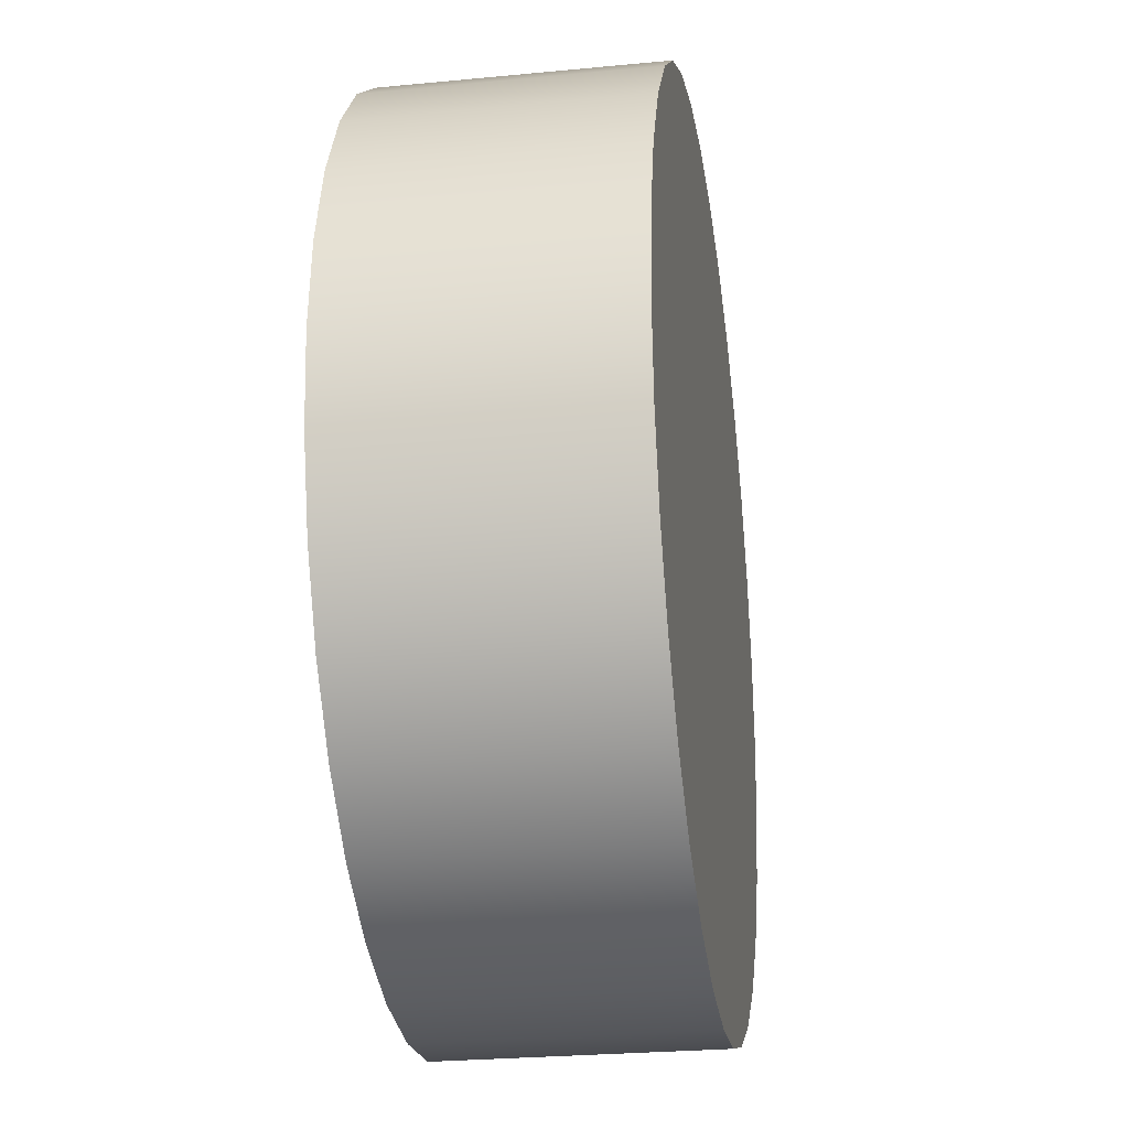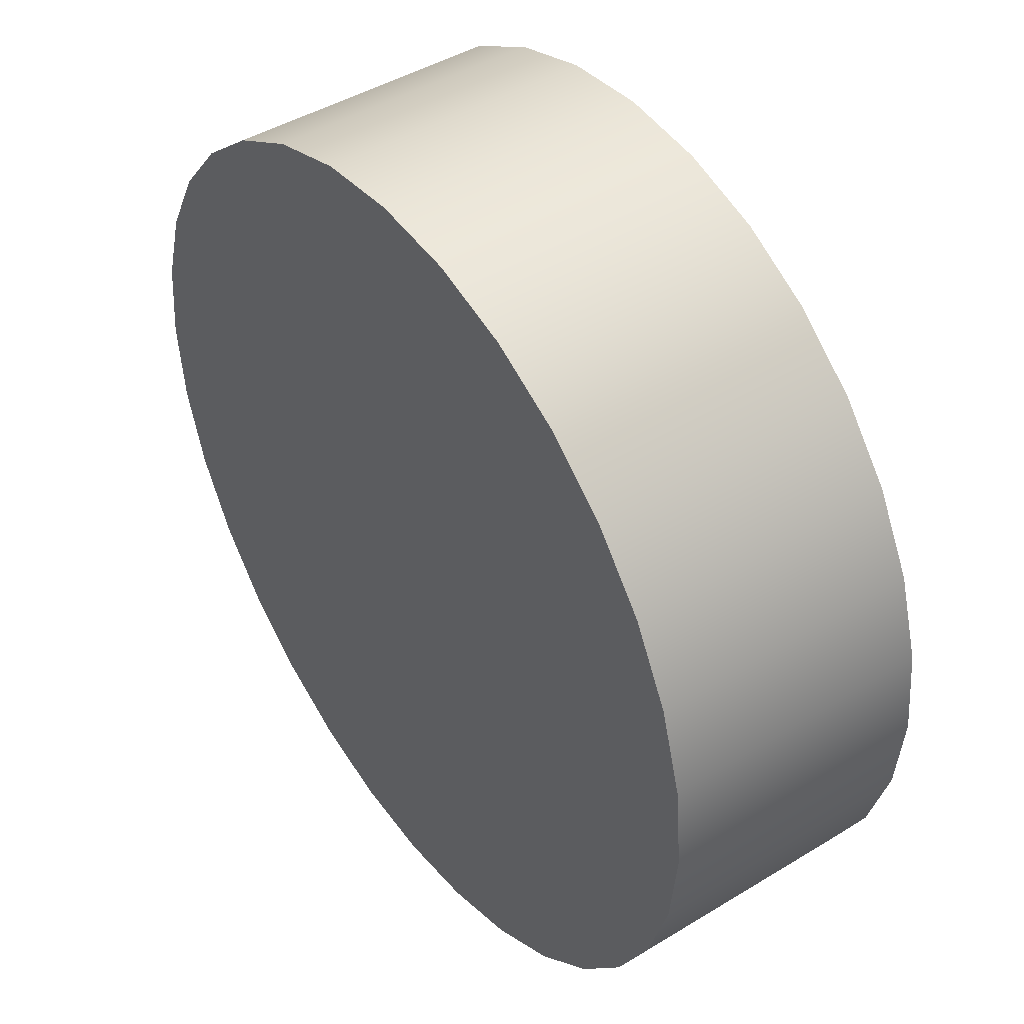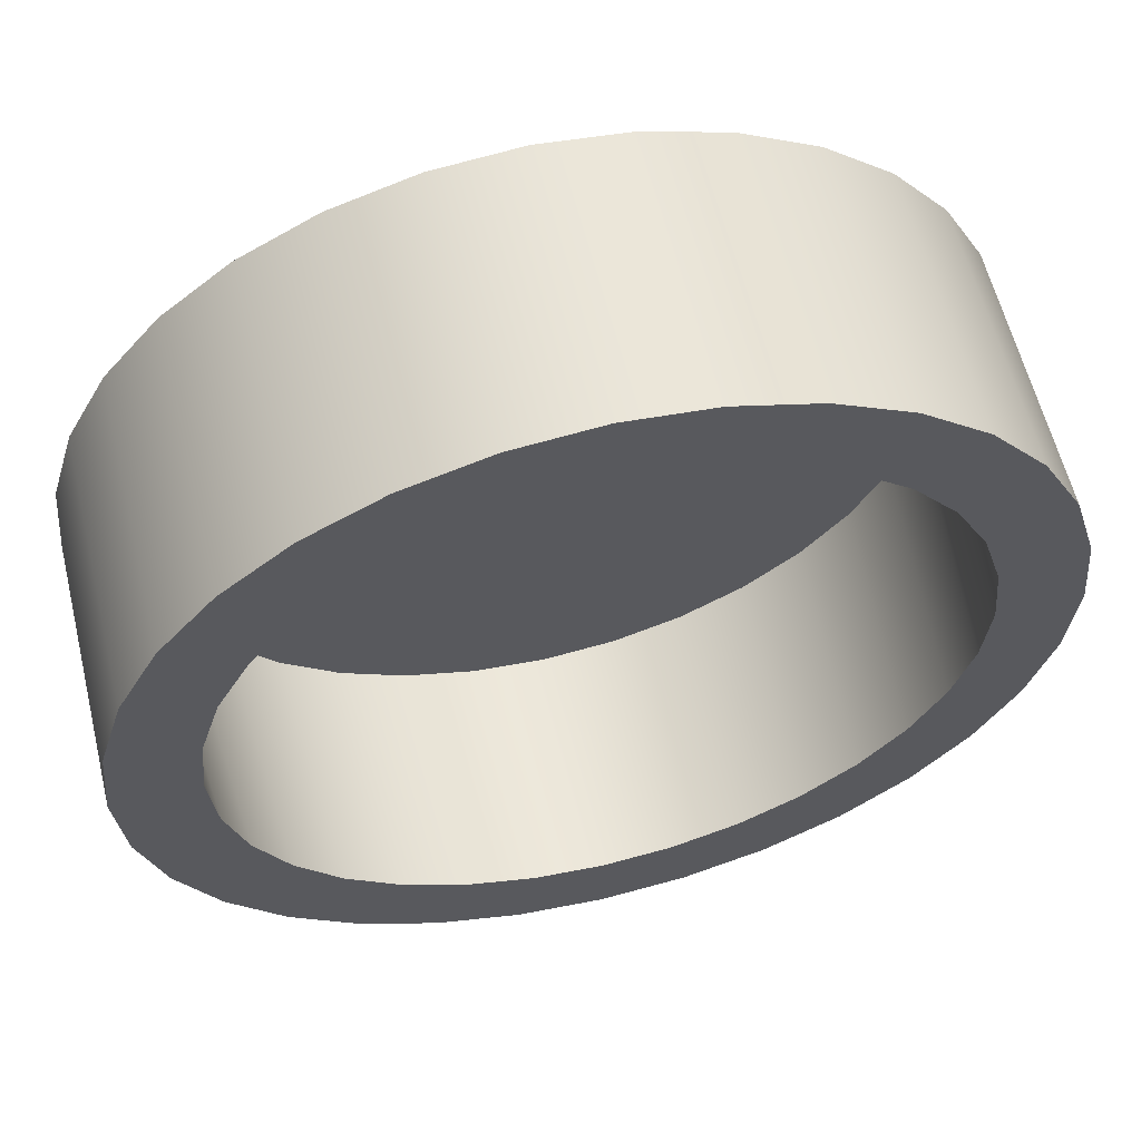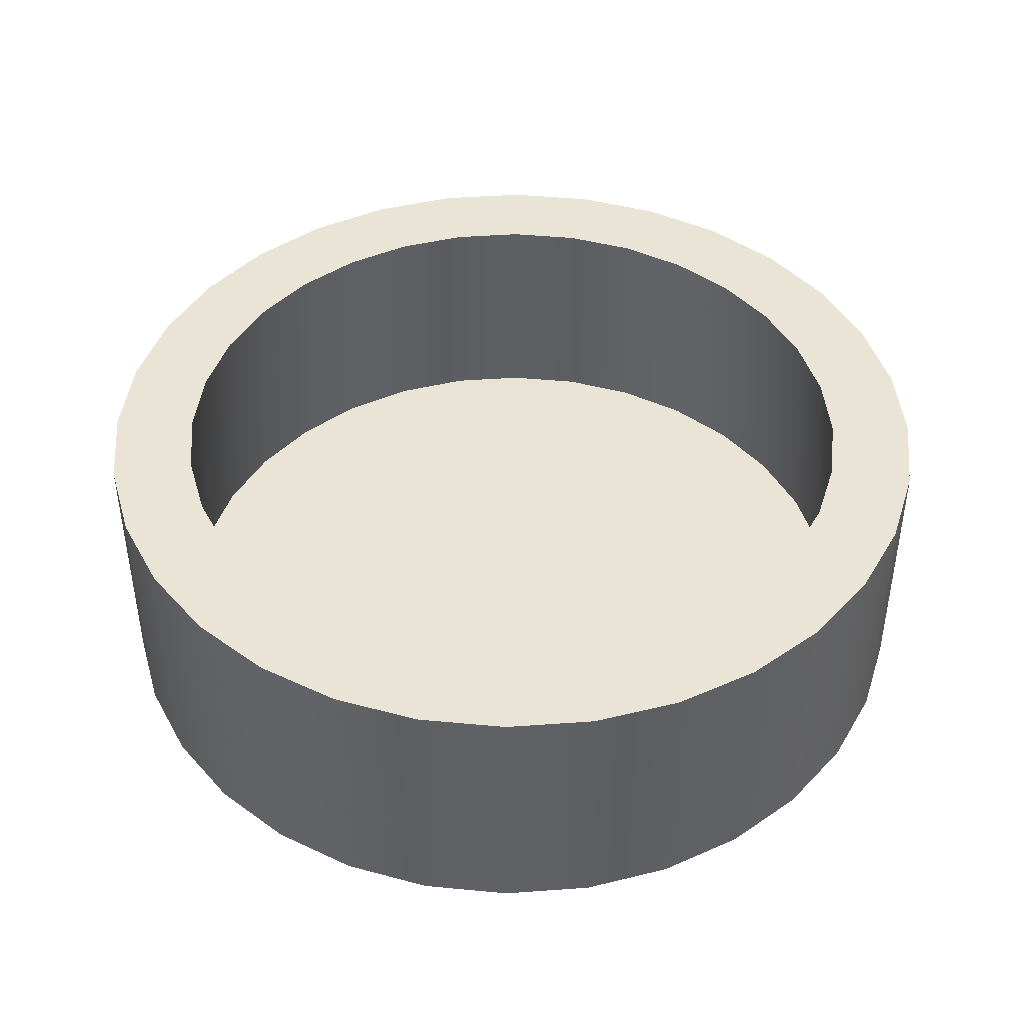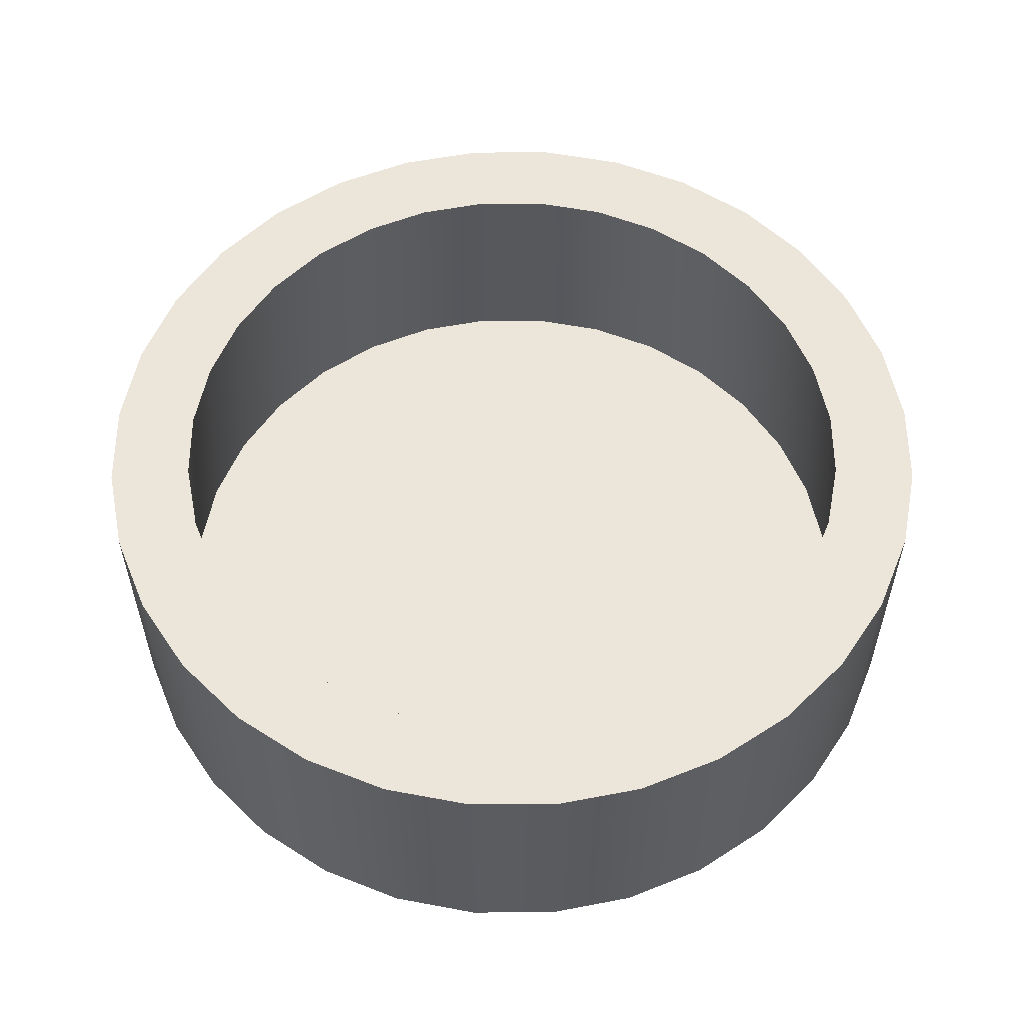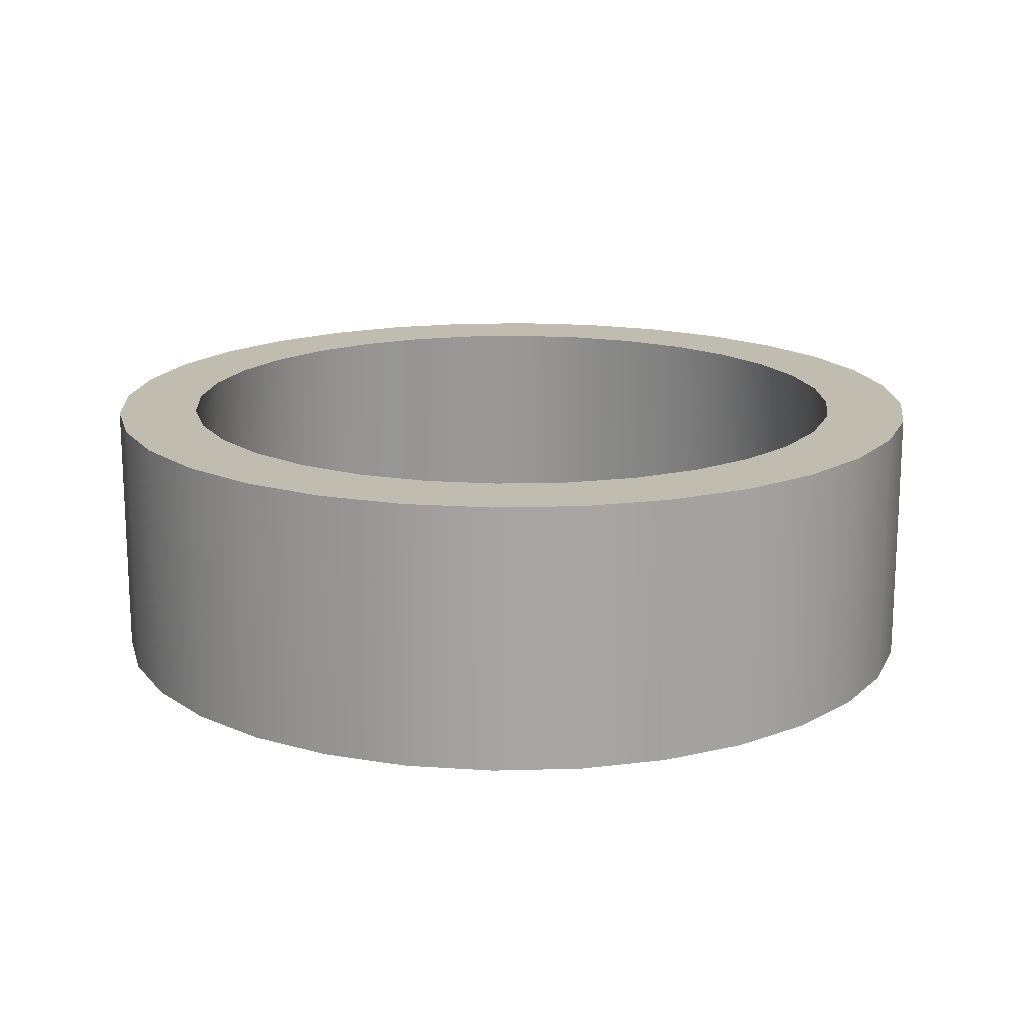
<metadata>
{"format":"obj","ext":"obj","renderer":"f3d","projection":"perspective","resolution":1024,"background":"white","views":[{"elev":-26.1,"azim":-81.3,"up":"+Z"},{"elev":44.5,"azim":54.6,"up":"+Z"},{"elev":59.9,"azim":166.3,"up":"+Z"},{"elev":43.7,"azim":34.5,"up":"+Y"},{"elev":56.2,"azim":-174.5,"up":"+Y"},{"elev":16.4,"azim":159.9,"up":"+Y"}]}
</metadata>
<code>
v 0 0.01788 0.0588
v 0 0.01788 0.0588
v 0 -0.01788 0.0588
v -0.01147 0.01788 0.05767
v -0.01147 -0.01788 0.05767
v -0.0225 0.01788 0.05432
v -0.0225 -0.01788 0.05432
v -0.03267 0.01788 0.04889
v -0.03267 -0.01788 0.04889
v -0.04158 0.01788 0.04158
v -0.04158 -0.01788 0.04158
v -0.04889 0.01788 0.03267
v -0.04889 -0.01788 0.03267
v -0.05432 0.01788 0.0225
v -0.05432 -0.01788 0.0225
v -0.05767 0.01788 0.01147
v -0.05767 -0.01788 0.01147
v -0.0588 0.01788 0
v -0.0588 -0.01788 0
v -0.05767 0.01788 -0.01147
v -0.05767 -0.01788 -0.01147
v -0.05432 0.01788 -0.0225
v -0.05432 -0.01788 -0.0225
v -0.04889 0.01788 -0.03267
v -0.04889 -0.01788 -0.03267
v -0.04158 0.01788 -0.04158
v -0.04158 -0.01788 -0.04158
v -0.03267 0.01788 -0.04889
v -0.03267 -0.01788 -0.04889
v -0.0225 0.01788 -0.05432
v -0.0225 -0.01788 -0.05432
v -0.01147 0.01788 -0.05767
v -0.01147 -0.01788 -0.05767
v 0 0.01788 -0.0588
v 0 -0.01788 -0.0588
v 0.01147 0.01788 -0.05767
v 0.01147 -0.01788 -0.05767
v 0.0225 0.01788 -0.05432
v 0.0225 -0.01788 -0.05432
v 0.03267 0.01788 -0.04889
v 0.03267 -0.01788 -0.04889
v 0.04158 0.01788 -0.04158
v 0.04158 -0.01788 -0.04158
v 0.04889 0.01788 -0.03267
v 0.04889 -0.01788 -0.03267
v 0.05432 0.01788 -0.0225
v 0.05432 -0.01788 -0.0225
v 0.05767 0.01788 -0.01147
v 0.05767 -0.01788 -0.01147
v 0.0588 0.01788 0
v 0.0588 -0.01788 0
v 0.05767 0.01788 0.01147
v 0.05767 -0.01788 0.01147
v 0.05432 0.01788 0.0225
v 0.05432 -0.01788 0.0225
v 0.04889 0.01788 0.03267
v 0.04889 -0.01788 0.03267
v 0.04158 0.01788 0.04158
v 0.04158 -0.01788 0.04158
v 0.03267 0.01788 0.04889
v 0.03267 -0.01788 0.04889
v 0.0225 0.01788 0.05432
v 0.0225 -0.01788 0.05432
v 0.01147 0.01788 0.05767
v 0.01147 -0.01788 0.05767
v 0 0.01788 0.04763
v 0 0.01788 0.04763
v 0 -0.01555 0.05067
v -0.009291 0.01788 0.04671
v -0.009884 -0.01555 0.04969
v -0.01823 0.01788 0.044
v -0.01939 -0.01555 0.04681
v -0.02646 0.01788 0.0396
v -0.02815 -0.01555 0.04213
v -0.03368 0.01788 0.03368
v -0.03583 -0.01555 0.03583
v -0.0396 0.01788 0.02646
v -0.04213 -0.01555 0.02815
v -0.044 0.01788 0.01823
v -0.04681 -0.01555 0.01939
v -0.04671 0.01788 0.009291
v -0.04969 -0.01555 0.009884
v -0.04763 0.01788 0
v -0.05067 -0.01555 0
v -0.04671 0.01788 -0.009291
v -0.04969 -0.01555 -0.009884
v -0.044 0.01788 -0.01823
v -0.04681 -0.01555 -0.01939
v -0.0396 0.01788 -0.02646
v -0.04213 -0.01555 -0.02815
v -0.03368 0.01788 -0.03368
v -0.03583 -0.01555 -0.03583
v -0.02646 0.01788 -0.0396
v -0.02815 -0.01555 -0.04213
v -0.01823 0.01788 -0.044
v -0.01939 -0.01555 -0.04681
v -0.009291 0.01788 -0.04671
v -0.009884 -0.01555 -0.04969
v 0 0.01788 -0.04763
v 0 -0.01555 -0.05067
v 0.009291 0.01788 -0.04671
v 0.009884 -0.01555 -0.04969
v 0.01823 0.01788 -0.044
v 0.01939 -0.01555 -0.04681
v 0.02646 0.01788 -0.0396
v 0.02815 -0.01555 -0.04213
v 0.03368 0.01788 -0.03368
v 0.03583 -0.01555 -0.03583
v 0.0396 0.01788 -0.02646
v 0.04213 -0.01555 -0.02815
v 0.044 0.01788 -0.01823
v 0.04681 -0.01555 -0.01939
v 0.04671 0.01788 -0.009291
v 0.04969 -0.01555 -0.009884
v 0.04763 0.01788 0
v 0.05067 -0.01555 0
v 0.04671 0.01788 0.009291
v 0.04969 -0.01555 0.009884
v 0.044 0.01788 0.01823
v 0.04681 -0.01555 0.01939
v 0.0396 0.01788 0.02646
v 0.04213 -0.01555 0.02815
v 0.03368 0.01788 0.03368
v 0.03583 -0.01555 0.03583
v 0.02646 0.01788 0.0396
v 0.02815 -0.01555 0.04213
v 0.01823 0.01788 0.044
v 0.01939 -0.01555 0.04681
v 0.009291 0.01788 0.04671
v 0.009884 -0.01555 0.04969
v 0 0.01788 0.0588
v 0 0.01788 0.0588
v -0.01147 0.01788 0.05767
v -0.01147 -0.01788 0.05767
v 0 -0.01788 0.0588
v 0 -0.01788 0.0588
v -0.0225 0.01788 0.05432
v -0.0225 -0.01788 0.05432
v -0.03267 0.01788 0.04889
v -0.03267 -0.01788 0.04889
v -0.04158 0.01788 0.04158
v -0.04158 -0.01788 0.04158
v -0.04889 0.01788 0.03267
v -0.04889 -0.01788 0.03267
v -0.05432 0.01788 0.0225
v -0.05432 -0.01788 0.0225
v -0.05767 0.01788 0.01147
v -0.05767 -0.01788 0.01147
v -0.0588 0.01788 0
v -0.0588 -0.01788 0
v -0.05767 0.01788 -0.01147
v -0.05767 -0.01788 -0.01147
v -0.05432 0.01788 -0.0225
v -0.05432 -0.01788 -0.0225
v -0.04889 0.01788 -0.03267
v -0.04889 -0.01788 -0.03267
v -0.04158 0.01788 -0.04158
v -0.04158 -0.01788 -0.04158
v -0.03267 0.01788 -0.04889
v -0.03267 -0.01788 -0.04889
v -0.0225 0.01788 -0.05432
v -0.0225 -0.01788 -0.05432
v -0.01147 0.01788 -0.05767
v -0.01147 -0.01788 -0.05767
v 0 0.01788 -0.0588
v 0 -0.01788 -0.0588
v 0.01147 0.01788 -0.05767
v 0.01147 -0.01788 -0.05767
v 0.0225 0.01788 -0.05432
v 0.0225 -0.01788 -0.05432
v 0.03267 0.01788 -0.04889
v 0.03267 -0.01788 -0.04889
v 0.04158 0.01788 -0.04158
v 0.04158 -0.01788 -0.04158
v 0.04889 0.01788 -0.03267
v 0.04889 -0.01788 -0.03267
v 0.05432 0.01788 -0.0225
v 0.05432 -0.01788 -0.0225
v 0.05767 0.01788 -0.01147
v 0.05767 -0.01788 -0.01147
v 0.0588 0.01788 0
v 0.0588 -0.01788 0
v 0.05767 0.01788 0.01147
v 0.05767 -0.01788 0.01147
v 0.05432 0.01788 0.0225
v 0.05432 -0.01788 0.0225
v 0.04889 0.01788 0.03267
v 0.04889 -0.01788 0.03267
v 0.04158 0.01788 0.04158
v 0.04158 -0.01788 0.04158
v 0.03267 0.01788 0.04889
v 0.03267 -0.01788 0.04889
v 0.0225 0.01788 0.05432
v 0.0225 -0.01788 0.05432
v 0.01147 0.01788 0.05767
v 0.01147 -0.01788 0.05767
v 0 0.01788 0.04763
v 0 0.01788 0.04763
v -0.009291 0.01788 0.04671
v -0.009884 -0.01555 0.04969
v 0 -0.01555 0.05067
v 0 -0.01555 0.05067
v -0.01823 0.01788 0.044
v -0.01939 -0.01555 0.04681
v -0.02646 0.01788 0.0396
v -0.02815 -0.01555 0.04213
v -0.03368 0.01788 0.03368
v -0.03583 -0.01555 0.03583
v -0.0396 0.01788 0.02646
v -0.04213 -0.01555 0.02815
v -0.044 0.01788 0.01823
v -0.04681 -0.01555 0.01939
v -0.04671 0.01788 0.009291
v -0.04969 -0.01555 0.009884
v -0.04763 0.01788 0
v -0.05067 -0.01555 0
v -0.04671 0.01788 -0.009291
v -0.04969 -0.01555 -0.009884
v -0.044 0.01788 -0.01823
v -0.04681 -0.01555 -0.01939
v -0.0396 0.01788 -0.02646
v -0.04213 -0.01555 -0.02815
v -0.03368 0.01788 -0.03368
v -0.03583 -0.01555 -0.03583
v -0.02646 0.01788 -0.0396
v -0.02815 -0.01555 -0.04213
v -0.01823 0.01788 -0.044
v -0.01939 -0.01555 -0.04681
v -0.009291 0.01788 -0.04671
v -0.009884 -0.01555 -0.04969
v 0 0.01788 -0.04763
v 0 -0.01555 -0.05067
v 0.009291 0.01788 -0.04671
v 0.009884 -0.01555 -0.04969
v 0.01823 0.01788 -0.044
v 0.01939 -0.01555 -0.04681
v 0.02646 0.01788 -0.0396
v 0.02815 -0.01555 -0.04213
v 0.03368 0.01788 -0.03368
v 0.03583 -0.01555 -0.03583
v 0.0396 0.01788 -0.02646
v 0.04213 -0.01555 -0.02815
v 0.044 0.01788 -0.01823
v 0.04681 -0.01555 -0.01939
v 0.04671 0.01788 -0.009291
v 0.04969 -0.01555 -0.009884
v 0.04763 0.01788 0
v 0.05067 -0.01555 0
v 0.04671 0.01788 0.009291
v 0.04969 -0.01555 0.009884
v 0.044 0.01788 0.01823
v 0.04681 -0.01555 0.01939
v 0.0396 0.01788 0.02646
v 0.04213 -0.01555 0.02815
v 0.03368 0.01788 0.03368
v 0.03583 -0.01555 0.03583
v 0.02646 0.01788 0.0396
v 0.02815 -0.01555 0.04213
v 0.01823 0.01788 0.044
v 0.01939 -0.01555 0.04681
v 0.009291 0.01788 0.04671
v 0.009884 -0.01555 0.04969
f 131 133 134
f 134 135 131
f 133 137 138
f 138 134 133
f 137 139 140
f 140 138 137
f 139 141 142
f 142 140 139
f 141 143 144
f 144 142 141
f 143 145 146
f 146 144 143
f 145 147 148
f 148 146 145
f 147 149 150
f 150 148 147
f 149 151 152
f 152 150 149
f 151 153 154
f 154 152 151
f 153 155 156
f 156 154 153
f 155 157 158
f 158 156 155
f 157 159 160
f 160 158 157
f 159 161 162
f 162 160 159
f 161 163 164
f 164 162 161
f 163 165 166
f 166 164 163
f 165 167 168
f 168 166 165
f 167 169 170
f 170 168 167
f 169 171 172
f 172 170 169
f 171 173 174
f 174 172 171
f 173 175 176
f 176 174 173
f 175 177 178
f 178 176 175
f 177 179 180
f 180 178 177
f 179 181 182
f 182 180 179
f 181 183 184
f 184 182 181
f 183 185 186
f 186 184 183
f 185 187 188
f 188 186 185
f 187 189 190
f 190 188 187
f 189 191 192
f 192 190 189
f 191 193 194
f 194 192 191
f 5 7 9
f 5 9 11
f 5 11 13
f 5 13 15
f 5 15 17
f 5 17 19
f 5 19 21
f 5 21 23
f 5 23 25
f 5 25 27
f 5 27 29
f 5 29 31
f 5 31 33
f 5 33 35
f 5 35 37
f 5 37 39
f 5 39 41
f 5 41 43
f 5 43 45
f 5 45 47
f 5 47 49
f 5 49 51
f 5 51 53
f 5 53 55
f 5 55 57
f 5 57 59
f 5 59 61
f 5 61 63
f 5 63 196
f 5 196 3
f 193 195 65
f 65 194 193
f 195 132 136
f 136 65 195
f 197 201 200
f 200 199 197
f 199 200 204
f 204 203 199
f 203 204 206
f 206 205 203
f 205 206 208
f 208 207 205
f 207 208 210
f 210 209 207
f 209 210 212
f 212 211 209
f 211 212 214
f 214 213 211
f 213 214 216
f 216 215 213
f 215 216 218
f 218 217 215
f 217 218 220
f 220 219 217
f 219 220 222
f 222 221 219
f 221 222 224
f 224 223 221
f 223 224 226
f 226 225 223
f 225 226 228
f 228 227 225
f 227 228 230
f 230 229 227
f 229 230 232
f 232 231 229
f 231 232 234
f 234 233 231
f 233 234 236
f 236 235 233
f 235 236 238
f 238 237 235
f 237 238 240
f 240 239 237
f 239 240 242
f 242 241 239
f 241 242 244
f 244 243 241
f 243 244 246
f 246 245 243
f 245 246 248
f 248 247 245
f 247 248 250
f 250 249 247
f 249 250 252
f 252 251 249
f 251 252 254
f 254 253 251
f 253 254 256
f 256 255 253
f 255 256 258
f 258 257 255
f 257 258 260
f 260 259 257
f 70 68 262
f 70 262 128
f 70 128 126
f 70 126 124
f 70 124 122
f 70 122 120
f 70 120 118
f 70 118 116
f 70 116 114
f 70 114 112
f 70 112 110
f 70 110 108
f 70 108 106
f 70 106 104
f 70 104 102
f 70 102 100
f 70 100 98
f 70 98 96
f 70 96 94
f 70 94 92
f 70 92 90
f 70 90 88
f 70 88 86
f 70 86 84
f 70 84 82
f 70 82 80
f 70 80 78
f 70 78 76
f 70 76 74
f 70 74 72
f 259 260 130
f 130 261 259
f 261 130 202
f 202 198 261
f 1 66 69
f 69 4 1
f 4 69 71
f 71 6 4
f 6 71 73
f 73 8 6
f 8 73 75
f 75 10 8
f 10 75 77
f 77 12 10
f 12 77 79
f 79 14 12
f 14 79 81
f 81 16 14
f 16 81 83
f 83 18 16
f 18 83 85
f 85 20 18
f 20 85 87
f 87 22 20
f 22 87 89
f 89 24 22
f 24 89 91
f 91 26 24
f 26 91 93
f 93 28 26
f 28 93 95
f 95 30 28
f 30 95 97
f 97 32 30
f 32 97 99
f 99 34 32
f 34 99 101
f 101 36 34
f 36 101 103
f 103 38 36
f 38 103 105
f 105 40 38
f 40 105 107
f 107 42 40
f 42 107 109
f 109 44 42
f 44 109 111
f 111 46 44
f 46 111 113
f 113 48 46
f 48 113 115
f 115 50 48
f 50 115 117
f 117 52 50
f 52 117 119
f 119 54 52
f 54 119 121
f 121 56 54
f 56 121 123
f 123 58 56
f 58 123 125
f 125 60 58
f 60 125 127
f 127 62 60
f 62 127 129
f 129 64 62
f 64 129 67
f 67 2 64

</code>
